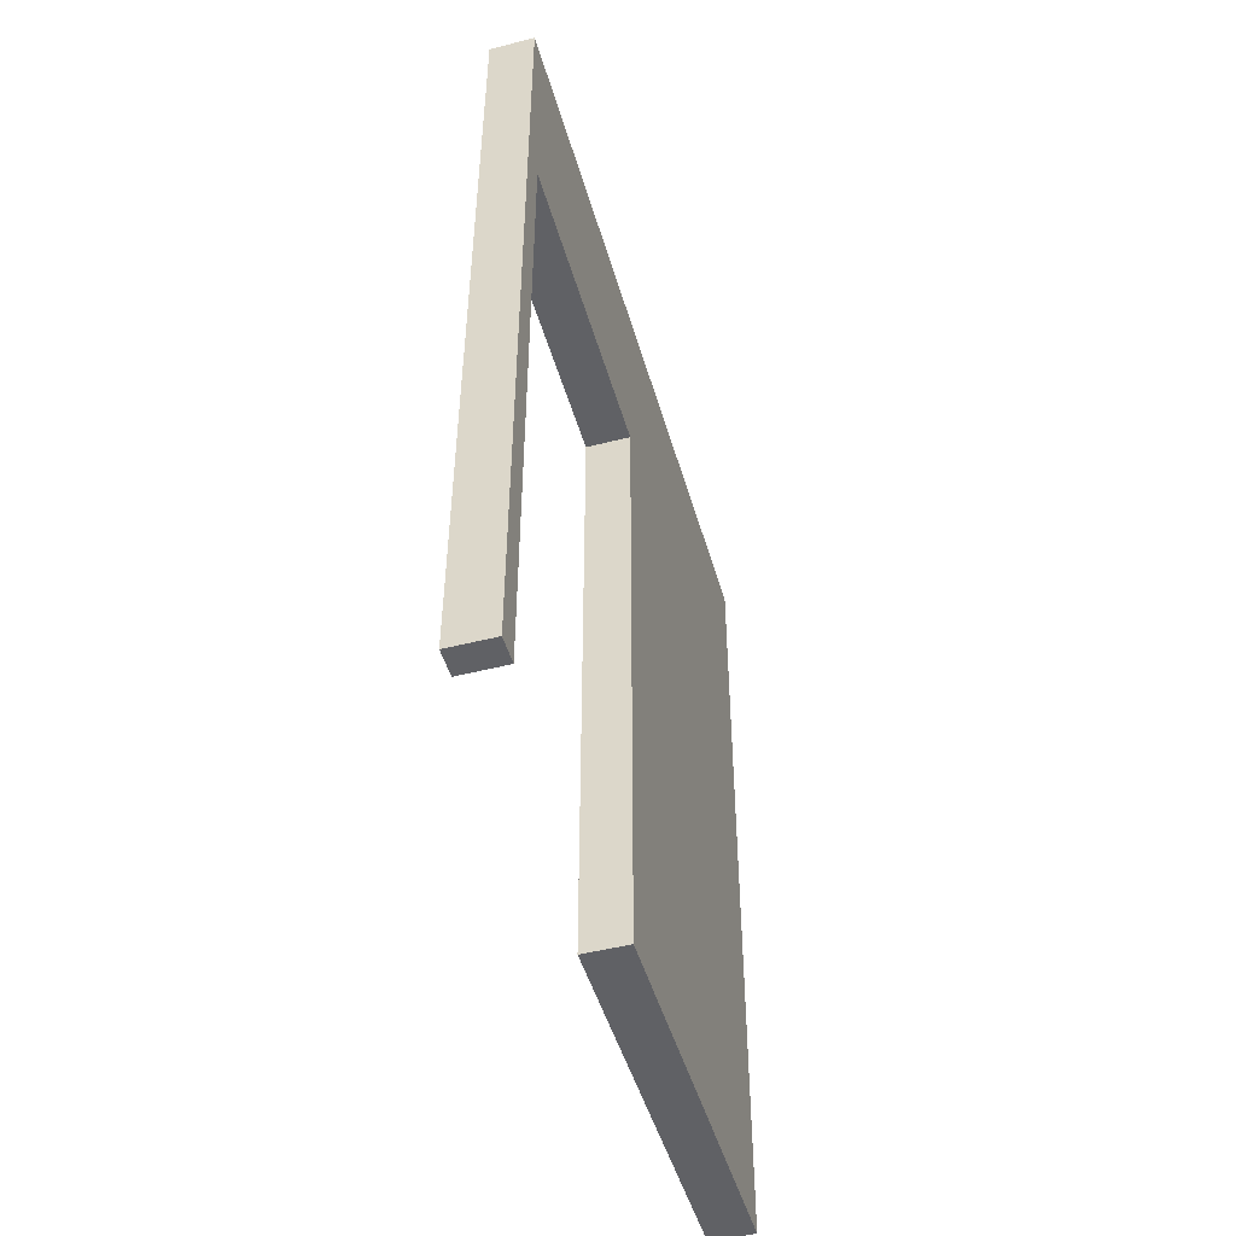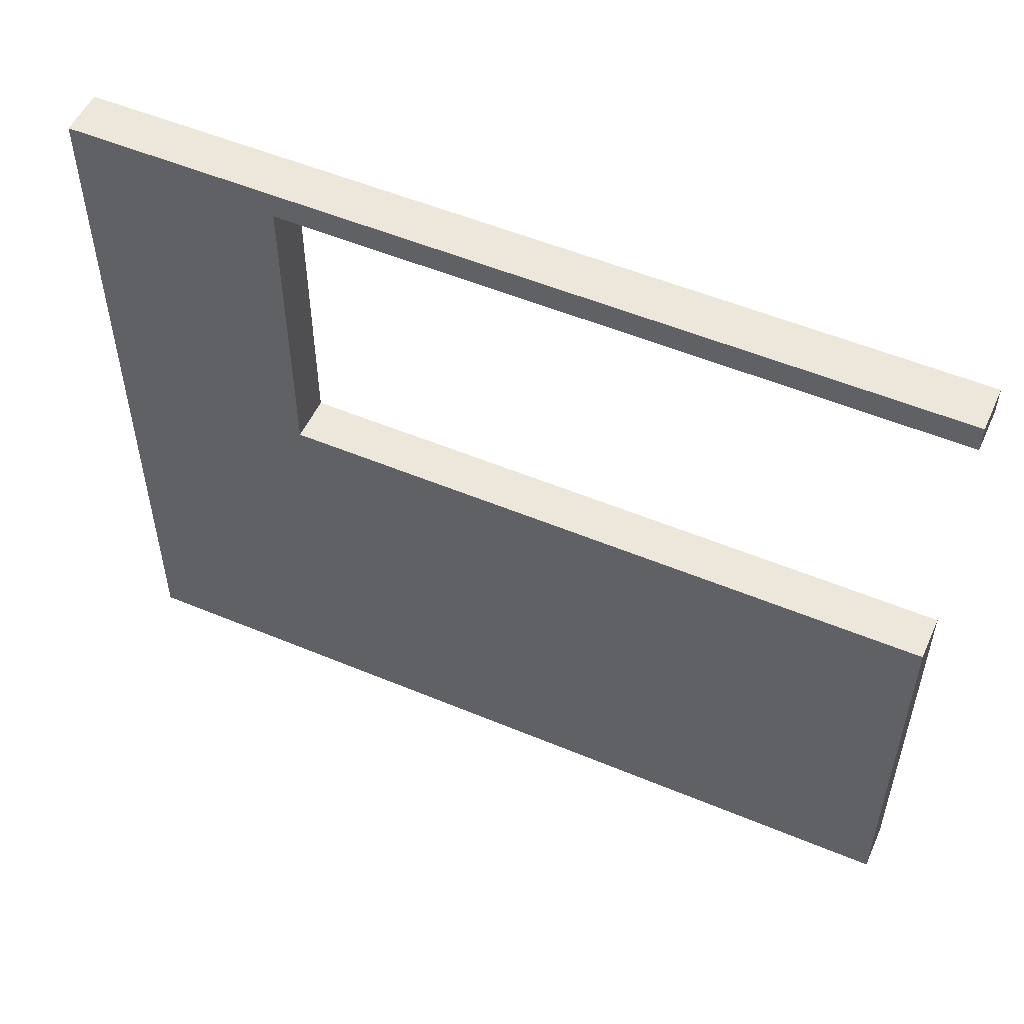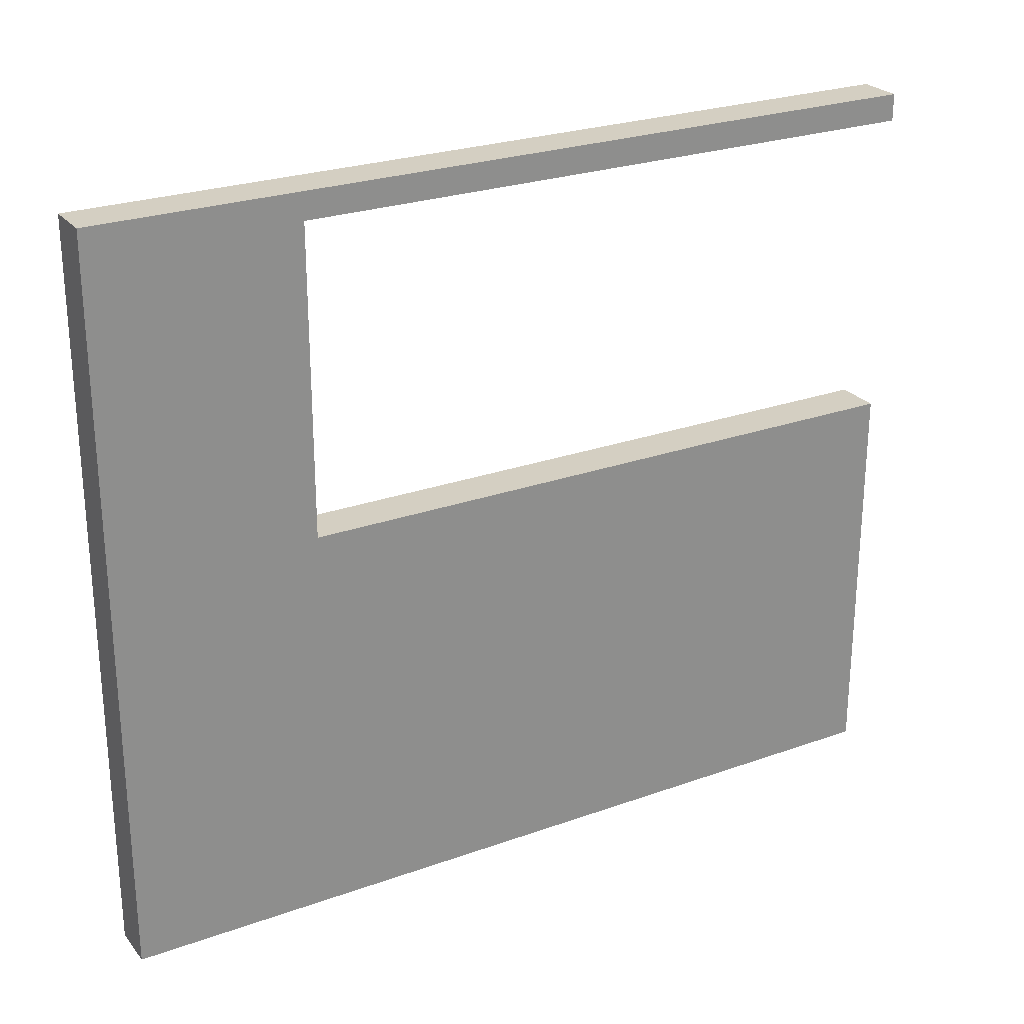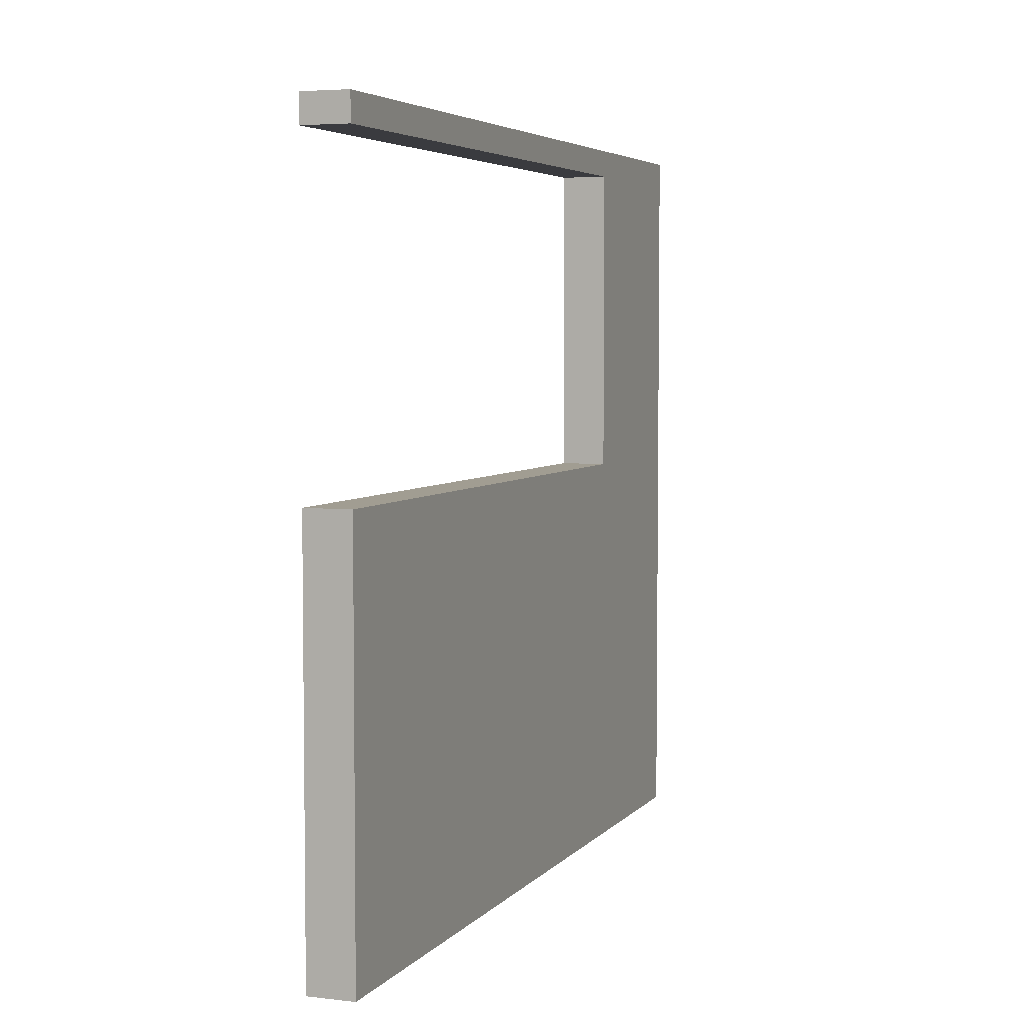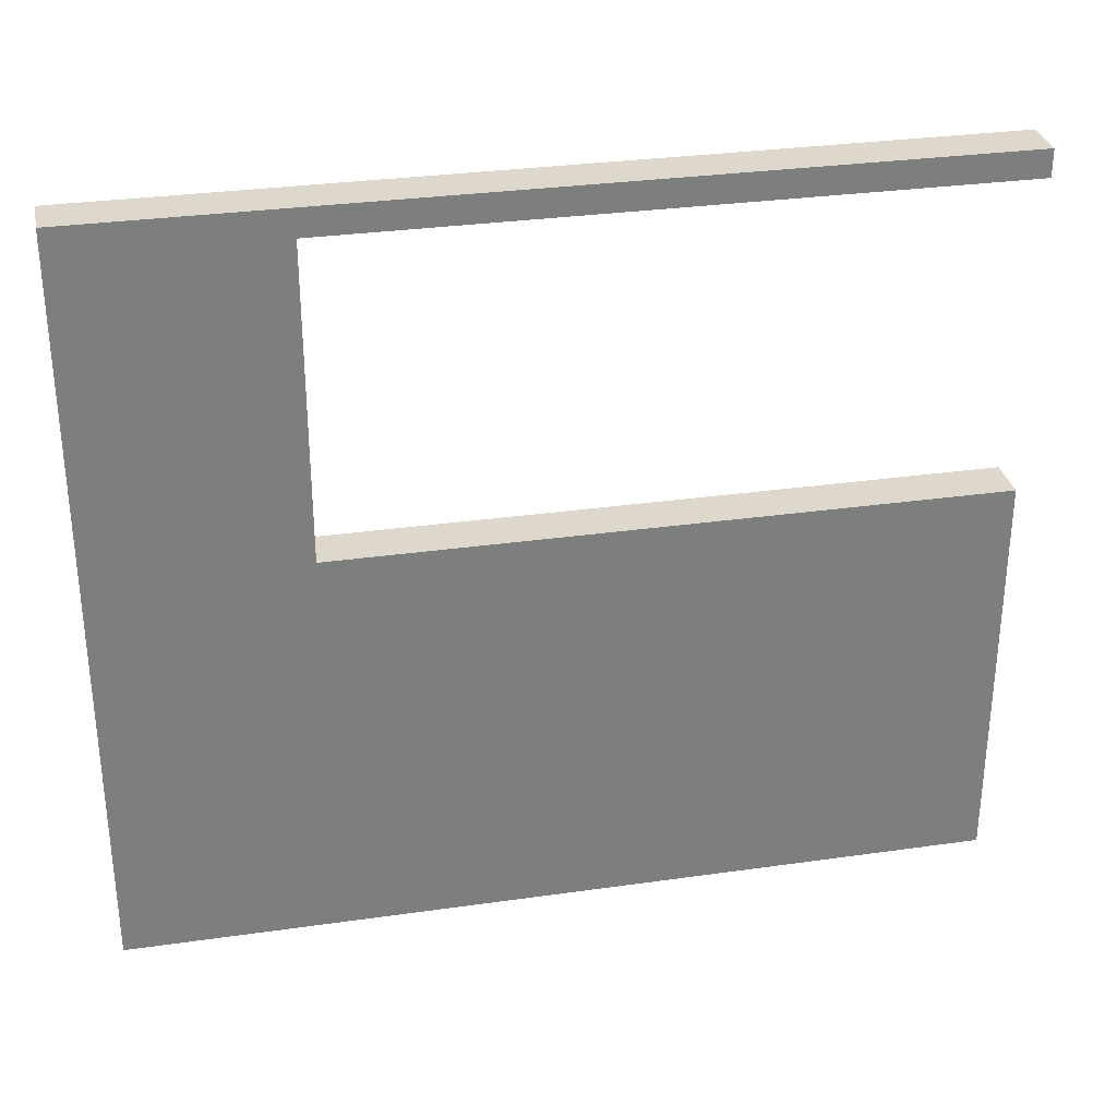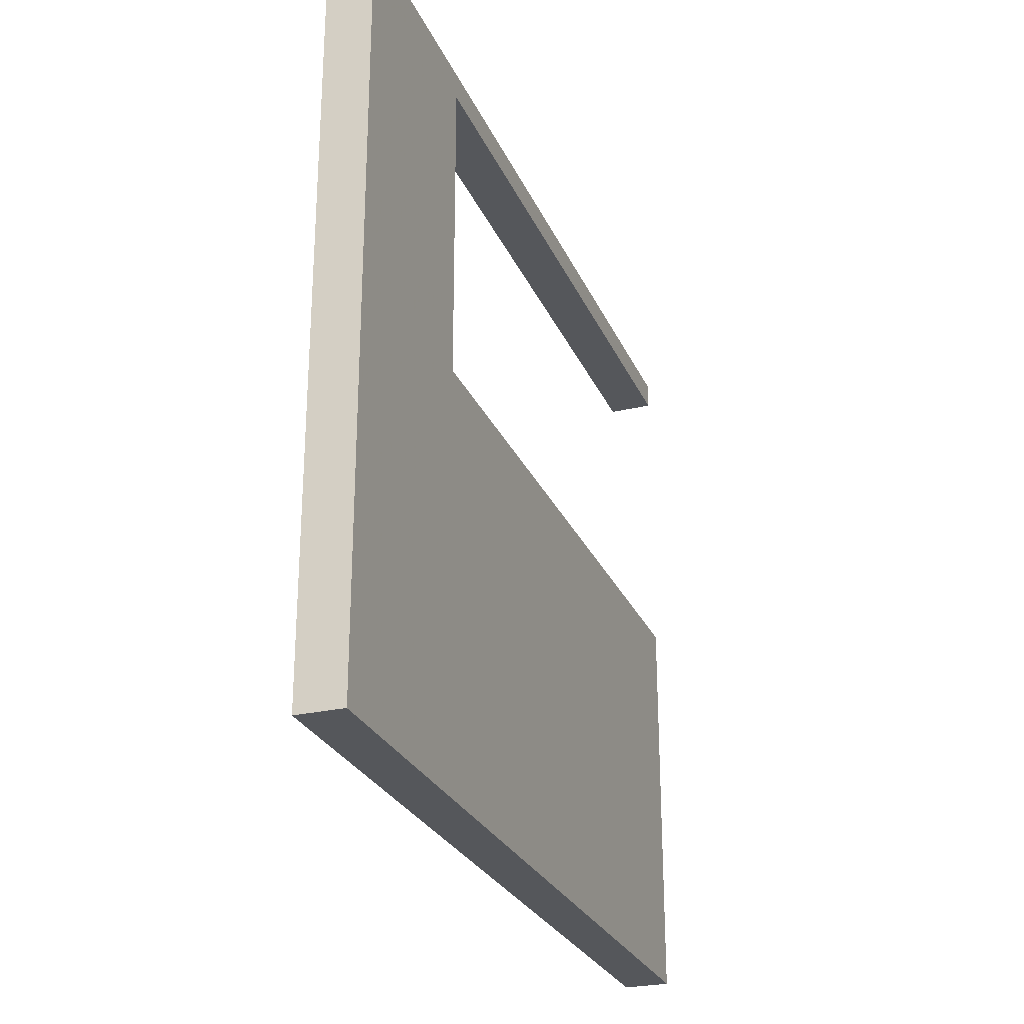
<metadata>
{"format":"obj","ext":"obj","renderer":"f3d","projection":"perspective","resolution":1024,"background":"white","views":[{"elev":-48.4,"azim":15.9,"up":"+Y"},{"elev":53.1,"azim":-65.9,"up":"+Z"},{"elev":25.6,"azim":-119.8,"up":"+Z"},{"elev":4.7,"azim":20.5,"up":"+Z"},{"elev":31.1,"azim":-101.5,"up":"+Z"},{"elev":-26.7,"azim":-160.1,"up":"+Z"}]}
</metadata>
<code>
v 325.6 384.8 -663.1
v 346.1 384.8 -663.1
v 346.1 384.8 -997.1
v 325.6 384.8 -997.1
v 325.6 -0 -663.1
v 346.1 -0 -663.1
v 346.1 -0 -814.1
v 346.1 0 -997.1
v 346.1 292.3 -814.1
v 346.1 -0 -675.3
v 346.1 292.3 -675.3
v 325.6 0 -997.1
v 325.6 -0 -675.3
v 325.6 292.3 -675.3
v 325.6 -0 -814.1
v 325.6 292.3 -814.1
f 1 2 3
f 3 4 1
f 5 6 2
f 2 1 5
f 7 8 3
f 9 7 3
f 9 3 2
f 2 6 10
f 2 10 11
f 9 2 11
f 8 12 4
f 4 3 8
f 13 5 1
f 14 13 1
f 4 12 15
f 4 15 16
f 1 4 16
f 14 1 16
f 7 15 12
f 12 8 7
f 10 6 5
f 5 13 10
f 9 16 15
f 15 7 9
f 16 9 11
f 11 14 16
f 10 13 14
f 14 11 10

</code>
